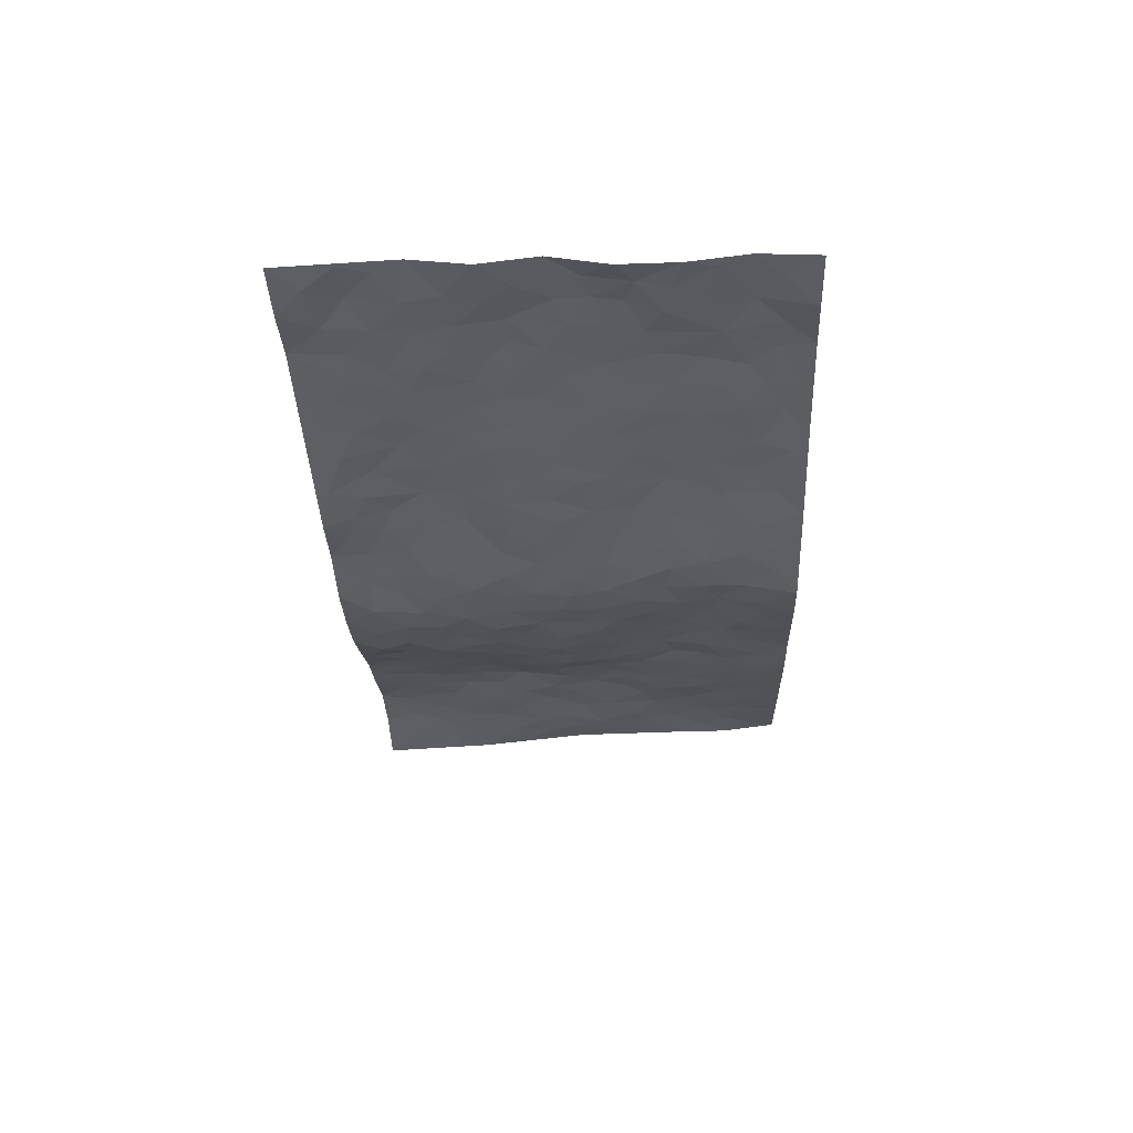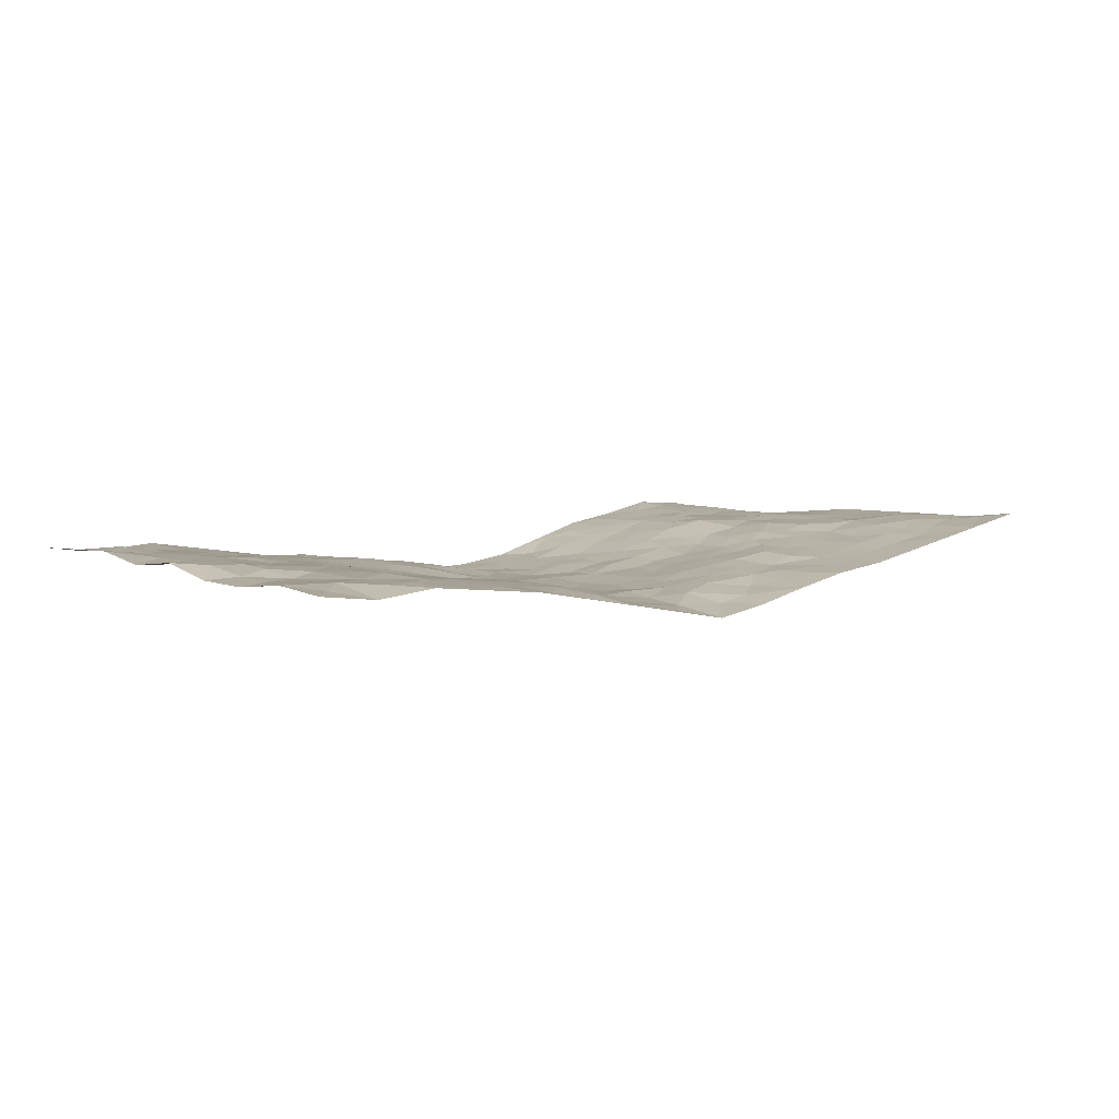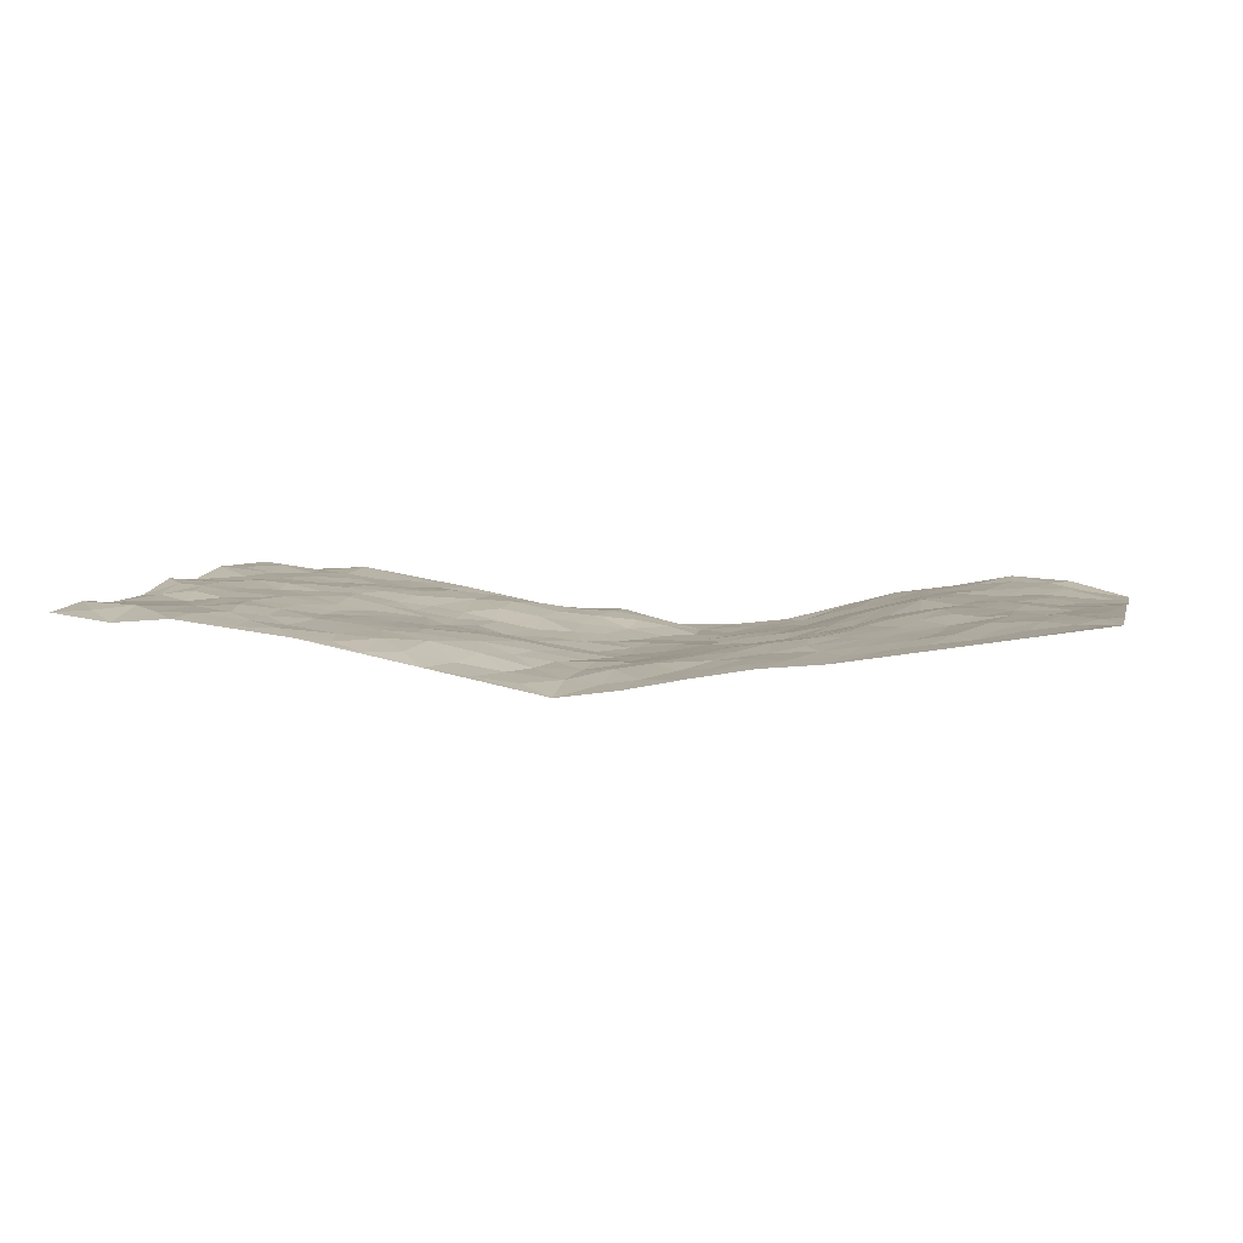
<metadata>
{"format":"obj","ext":"obj","renderer":"f3d","projection":"perspective","resolution":1024,"background":"white","views":[{"elev":-30.4,"azim":-87.5,"up":"+Z"},{"elev":6.1,"azim":-41.5,"up":"+Z"},{"elev":6.8,"azim":14.2,"up":"+Z"}]}
</metadata>
<code>
v -0.9796 0.002747 0.03735
v -0.9773 0.9969 0.04548
v 0.9771 0.004676 0.07058
v 0.9717 0.9997 0.01401
v -0.7945 0.3922 0.04281
v -0.9781 0.5002 0.05424
v -0.8562 0.3572 0.0457
v -0.001591 0.004526 -0.08777
v -0.9792 0.2517 0.03092
v -0.9214 0.3386 0.03812
v -0.7335 0.001795 0.03237
v -0.9795 0.1275 0.04548
v -0.7078 0.2927 0.03641
v -0.8568 0.004151 0.02153
v -0.8394 0.289 0.03224
v -0.4878 0.001827 0.004245
v -0.9582 0.1894 0.03719
v -0.2899 0.1671 -0.01442
v -0.7746 0.3219 0.03797
v -0.862 0.1211 0.04169
v -0.9239 0.06532 0.03705
v -0.7948 0.06469 0.03734
v -0.67 0.1268 0.03327
v -0.7222 0.07482 0.03608
v -0.8731 0.208 0.03573
v -0.9094 0.271 0.0336
v -0.7676 0.1773 0.03624
v -0.6893 0.2097 0.03831
v -0.8621 0.4878 0.05014
v -0.9775 0.3772 0.03166
v -0.7309 0.9975 0.03884
v -0.5337 0.2223 0.01312
v 0.2578 0.1575 -0.03239
v -0.9768 0.7482 0.05686
v -0.3648 0.3931 -0.01387
v -0.7795 0.7522 0.03968
v -0.7966 0.8306 0.03923
v -0.5787 0.442 0.01645
v -0.597 0.6051 0.02147
v -0.4865 0.997 -0.0007896
v -0.9545 0.6862 0.04727
v -0.6586 0.5619 0.02848
v -0.3867 0.7528 -0.000496
v -0.5065 0.2798 0.008792
v -0.4564 0.2251 0.005448
v -0.4924 0.1621 0.007488
v -0.4462 0.6361 -0.004267
v -0.3652 0.5596 -0.01977
v 0.1658 0.4736 -0.05476
v -0.3301 0.2212 -0.007368
v -0.2095 0.6108 -0.0437
v -0.3731 0.6288 -0.01419
v -0.3 0.05759 -0.02109
v -0.6237 0.7097 0.02711
v -0.3915 0.1942 -0.001032
v -0.8695 0.6171 0.04157
v -0.03822 0.3486 -0.06708
v 0.05748 0.3395 -0.06478
v 0.2973 0.451 -0.03525
v -0.0944 0.5513 -0.05817
v -0.1648 0.556 -0.05171
v 0.09315 0.6299 -0.06667
v -0.6298 0.3459 0.02497
v -0.7455 0.5732 0.04256
v -0.949 0.8088 0.05121
v -0.5576 0.1291 0.01181
v -0.3662 0.01248 -0.01743
v -0.7932 0.4656 0.04158
v -0.6147 0.1722 0.02251
v -0.6121 0.01825 0.01984
v -0.2451 0.002562 -0.04153
v -0.613 0.08819 0.0233
v -0.5439 0.05315 0.01532
v -0.4292 0.03749 -0.004431
v -0.4483 0.104 0.001634
v -0.889 0.6852 0.04314
v -0.969 0.8725 0.05019
v -0.7342 0.5086 0.03552
v -0.0004464 0.9962 -0.07215
v -0.8 0.6746 0.04157
v -0.5595 0.3147 0.0108
v -0.5104 0.4608 0.00331
v 0.006965 0.5712 -0.07072
v -0.04934 0.483 -0.06839
v 0.003578 0.4197 -0.06971
v -0.1257 0.1297 -0.06253
v -0.5657 0.6693 0.02041
v -0.9133 0.5616 0.04237
v -0.7293 0.6904 0.03346
v -0.4458 0.2969 0.001506
v -0.6283 0.2672 0.02492
v -0.4978 0.6876 0.01072
v -0.1726 0.485 -0.05115
v -0.2605 0.4363 -0.03003
v -0.6438 0.6484 0.02885
v -0.01193 0.1187 -0.07179
v -0.4136 0.5101 -0.01258
v -0.3398 0.2885 -0.007695
v -0.2404 0.5035 -0.04333
v -0.1782 0.3827 -0.03731
v -0.9779 0.6244 0.04002
v -0.7019 0.6222 0.03628
v -0.8105 0.5791 0.04684
v -0.359 0.1099 -0.005158
v -0.5187 0.5327 0.008085
v -0.6796 0.4058 0.03382
v -0.1289 0.325 -0.04865
v -0.1487 0.2504 -0.04777
v -0.5153 0.6112 0.006696
v 0.1101 0.7282 -0.07167
v -0.004118 0.216 -0.06651
v -0.07324 0.2741 -0.06146
v 0.004323 0.2891 -0.05964
v -0.4268 0.3636 -0.004953
v -0.1946 0.1845 -0.03667
v -0.651 0.4875 0.02779
v -0.5541 0.3809 0.01031
v -0.4897 0.3913 0.001986
v -0.3063 0.5241 -0.02846
v -0.2558 0.3508 -0.02244
v -0.354 0.4668 -0.02273
v -0.2233 0.2715 -0.02648
v -0.09006 0.4118 -0.05767
v -0.5912 0.5309 0.02239
v -0.093 0.1996 -0.06347
v -0.2134 0.0945 -0.04322
v -0.3955 0.2582 -0.002047
v -0.926 0.4374 0.05134
v -0.8652 0.4202 0.05017
v 0.09266 0.4225 -0.06433
v 0.2063 0.2378 -0.03602
v 0.08345 0.5166 -0.06871
v 0.02001 0.4879 -0.0722
v 0.166 0.3928 -0.0523
v 0.7874 0.4979 0.04712
v 0.2202 0.4335 -0.04808
v 0.2639 0.3137 -0.02712
v 0.161 0.5669 -0.05824
v 0.1234 0.9975 -0.06852
v -0.2916 0.6197 -0.03051
v 0.4211 0.8796 -0.008398
v 0.484 0.9982 0.01141
v -0.2109 0.7798 -0.02525
v -0.05573 0.8633 -0.04882
v -0.319 0.3487 -0.0163
v -0.4574 0.5656 -0.006264
v -0.07536 0.05477 -0.07147
v -0.1588 0.02361 -0.05775
v 0.1219 0.003134 -0.06965
v 0.01554 0.8591 -0.05976
v -0.01628 0.6995 -0.07063
v 0.4189 0.1965 -0.005431
v 0.3384 0.2899 -0.0145
v 0.5869 0.5265 0.02701
v 0.5215 0.547 0.01216
v 0.4535 0.1352 -0.006278
v 0.5201 0.2279 0.006506
v 0.4119 0.3615 -0.008848
v 0.02333 0.6405 -0.06793
v -0.05898 0.6272 -0.06561
v -0.1446 0.7291 -0.04355
v -0.08569 0.6928 -0.05882
v -0.05909 0.7909 -0.05929
v -0.1348 0.6326 -0.049
v 0.02181 0.7742 -0.07033
v 0.246 0.9976 -0.05341
v -0.01627 0.9259 -0.05394
v -0.2657 0.8452 -0.01596
v -0.1964 0.8788 -0.02965
v -0.3115 0.7796 -0.006535
v -0.2441 0.9951 -0.04605
v -0.225 0.695 -0.02725
v -0.3145 0.6991 -0.01321
v -0.1371 0.8286 -0.03787
v -0.1203 0.9976 -0.04099
v 0.219 0.7451 -0.05461
v 0.1755 0.6662 -0.06489
v 0.3265 0.5946 -0.03149
v 0.2618 0.5226 -0.04647
v 0.2673 0.665 -0.04828
v 0.4218 0.7439 -0.009814
v 0.3552 0.6826 -0.02796
v 0.2869 0.7325 -0.04561
v 0.06951 0.9276 -0.07309
v 0.08032 0.822 -0.07043
v 0.1472 0.8569 -0.06979
v 0.2517 0.8725 -0.05371
v 0.3224 0.7928 -0.04017
v 0.2321 0.5951 -0.04572
v -0.8788 0.8668 0.05109
v -0.679 0.8157 0.03003
v -0.8666 0.774 0.04374
v -0.8547 0.9967 0.03099
v -0.9199 0.9379 0.03862
v -0.8076 0.9201 0.03647
v -0.7302 0.8844 0.03409
v -0.6028 0.9283 0.01702
v -0.6596 0.8849 0.02275
v -0.6847 0.745 0.02779
v -0.5576 0.8133 0.01391
v -0.6189 0.7802 0.02282
v -0.5086 0.8997 0.005154
v -0.3881 0.8771 -0.003534
v -0.5424 0.959 0.009383
v -0.4613 0.8151 0.009819
v -0.4409 0.9343 -0.01031
v -0.3438 0.9704 -0.02525
v -0.5086 0.7597 0.01294
v -0.3185 0.8989 -0.023
v -0.2568 0.9282 -0.03168
v 0.158 0.7839 -0.06726
v 0.2558 0.8034 -0.05181
v 0.1897 0.9324 -0.06275
v 0.3917 0.8117 -0.02044
v 0.3361 0.8801 -0.03087
v 0.3789 0.982 -0.01808
v 0.2902 0.9369 -0.04864
v 0.4371 0.9476 -0.0008318
v 0.3801 0.4932 -0.02229
v 0.3264 0.5285 -0.03646
v 0.4808 0.6041 0.004068
v 0.4293 0.6642 -0.006054
v 0.4045 0.5877 -0.01458
v 0.351 0.1904 -0.02077
v 0.478 0.3348 0.006061
v 0.4583 0.5224 -0.006599
v 0.3449 0.3881 -0.01931
v -0.1211 0.9136 -0.0368
v -0.1816 0.9562 -0.03755
v 0.3182 0.1332 -0.02449
v 0.6108 0.01537 0.01004
v 0.1994 0.3335 -0.03955
v 0.2699 0.3849 -0.03216
v 0.5809 0.2484 0.01547
v 0.7281 0.9982 0.05298
v 0.9767 0.2532 0.05533
v 0.4883 0.8119 0.004924
v 0.7135 0.4882 0.04086
v 0.4842 0.7466 0.007566
v 0.9759 0.5021 0.05116
v 0.6661 0.2952 0.02717
v 0.5053 0.4682 0.01247
v 0.774 0.3123 0.04665
v 0.5565 0.4159 0.02468
v 0.4887 0.002177 -0.01054
v 0.08878 0.2521 -0.05454
v 0.5038 0.07741 -0.004851
v 0.1337 0.3189 -0.0524
v 0.4129 0.2667 -0.0005004
v 0.8706 0.2673 0.05622
v 0.6362 0.4623 0.03831
v 0.5767 0.08292 0.005734
v 0.4467 0.426 -0.003681
v 0.6032 0.3724 0.02718
v 0.2842 0.2327 -0.02483
v 0.4752 0.2718 0.003213
v 0.2626 0.07867 -0.03701
v 0.3654 0.001899 -0.02261
v 0.2435 0.002246 -0.04471
v 0.1998 0.115 -0.04779
v 0.06614 0.1699 -0.05656
v 0.1428 0.1895 -0.04488
v 0.6104 0.1483 0.01574
v 0.7727 0.4241 0.04313
v 0.7445 0.2225 0.04309
v 0.6494 0.08176 0.01791
v 0.6644 0.3853 0.03849
v 0.7139 0.3403 0.03994
v 0.8827 0.328 0.05025
v 0.7406 0.5685 0.04514
v 0.6896 0.1467 0.02981
v 0.7611 0.1516 0.03882
v 0.8368 0.3689 0.04316
v 0.9397 0.3518 0.05244
v 0.883 0.4401 0.04461
v 0.5786 0.3135 0.01958
v 0.8185 0.108 0.04528
v 0.3301 0.06325 -0.02474
v 0.4091 0.06879 -0.01478
v 0.0702 0.07906 -0.07109
v 0.1414 0.07284 -0.05914
v 0.9754 0.7505 0.02675
v 0.7305 0.08073 0.02943
v 0.653 0.2168 0.02244
v 0.9582 0.4268 0.05135
v 0.9038 0.5104 0.04401
v 0.8051 0.2521 0.04923
v 0.531 0.1488 0.003648
v 0.7331 0.002881 0.03014
v 0.4991 0.3943 0.01088
v 0.9381 0.06654 0.06073
v 0.9774 0.1288 0.05623
v 0.8372 0.1823 0.05303
v 0.8966 0.127 0.05489
v 0.8281 0.01118 0.04562
v 0.9355 0.1908 0.05893
v 0.6612 0.5562 0.03602
v 0.6868 0.6333 0.03692
v 0.5788 0.6361 0.03673
v 0.8223 0.692 0.04045
v 0.6261 0.7716 0.03634
v 0.954 0.6261 0.03795
v 0.7632 0.6423 0.0374
v 0.8516 0.5959 0.03654
v 0.7291 0.7441 0.03572
v 0.8426 0.5315 0.04171
v 0.9132 0.5751 0.03907
v 0.8887 0.6602 0.0359
v 0.6347 0.6926 0.03758
v 0.5601 0.724 0.02697
v 0.5048 0.6745 0.01627
v 0.85 0.8525 0.042
v 0.7073 0.8711 0.04383
v 0.8082 0.7771 0.03818
v 0.8939 0.7784 0.0318
v 0.7764 0.8442 0.04433
v 0.9706 0.875 0.0208
v 0.6894 0.8025 0.04022
v 0.9503 0.8121 0.02701
v 0.7368 0.9315 0.04758
v 0.8518 0.9987 0.04477
v 0.6064 0.9986 0.02916
v 0.8168 0.926 0.04618
v 0.9021 0.9286 0.02915
v 0.6563 0.9346 0.03869
v 0.5519 0.9015 0.02252
v 0.4878 0.8812 0.007839
v 0.5451 0.9698 0.02154
v 0.5649 0.822 0.02495
v 0.6314 0.8608 0.03315
f 29 6 128
f 12 21 20
f 26 10 9
f 55 45 46
f 27 19 15
f 26 9 17
f 101 6 88
f 12 1 21
f 7 15 19
f 125 86 96
f 84 123 85
f 129 29 128
f 25 27 15
f 12 20 17
f 73 75 66
f 22 14 11
f 26 17 25
f 9 12 17
f 25 15 26
f 5 129 7
f 52 146 48
f 55 18 50
f 7 19 5
f 20 27 25
f 124 82 105
f 41 76 34
f 20 14 22
f 14 20 21
f 14 21 1
f 24 22 11
f 24 27 22
f 72 66 69
f 69 32 91
f 70 24 11
f 24 23 27
f 17 20 25
f 27 20 22
f 10 15 7
f 10 26 15
f 23 28 27
f 27 13 19
f 28 23 69
f 13 27 28
f 119 121 94
f 10 7 129
f 6 30 128
f 9 10 30
f 36 192 80
f 80 102 89
f 118 81 44
f 64 103 78
f 115 126 86
f 45 32 46
f 91 63 13
f 129 68 29
f 95 87 54
f 95 54 199
f 202 40 204
f 82 97 105
f 29 88 6
f 18 55 104
f 148 126 71
f 38 82 124
f 50 18 122
f 117 82 38
f 5 19 106
f 82 117 118
f 80 64 102
f 127 45 55
f 194 77 190
f 98 35 114
f 39 124 105
f 127 50 98
f 106 19 13
f 66 75 46
f 39 95 42
f 63 117 38
f 95 89 102
f 101 56 76
f 51 140 99
f 18 53 126
f 62 83 132
f 45 127 90
f 112 113 57
f 103 29 68
f 130 85 58
f 109 39 105
f 35 94 121
f 113 246 58
f 151 165 163
f 120 100 94
f 114 127 98
f 192 190 65
f 95 39 87
f 36 191 37
f 67 104 74
f 56 101 88
f 13 63 106
f 192 34 76
f 268 241 243
f 108 115 125
f 93 84 60
f 133 84 85
f 156 288 157
f 101 76 41
f 80 103 64
f 105 97 146
f 99 61 51
f 92 109 47
f 125 96 111
f 158 227 153
f 75 104 55
f 69 66 32
f 81 91 32
f 106 78 68
f 42 64 78
f 77 34 65
f 24 70 72
f 75 73 16
f 16 71 67
f 2 34 77
f 13 28 91
f 103 56 88
f 56 80 76
f 72 69 23
f 11 16 70
f 16 73 70
f 16 67 74
f 115 18 126
f 24 72 23
f 73 72 70
f 16 74 75
f 72 73 66
f 32 45 44
f 84 83 60
f 66 46 32
f 78 106 116
f 117 63 81
f 67 53 104
f 103 68 78
f 69 91 28
f 36 80 89
f 106 38 116
f 106 68 5
f 81 118 117
f 62 132 138
f 32 44 81
f 53 67 71
f 57 58 85
f 123 100 107
f 93 60 61
f 33 230 224
f 8 96 147
f 132 133 130
f 140 48 119
f 93 100 123
f 122 98 50
f 164 60 160
f 53 71 126
f 125 112 108
f 193 194 195
f 75 55 46
f 63 91 81
f 56 103 80
f 196 198 31
f 18 104 53
f 121 48 97
f 38 106 63
f 118 97 82
f 97 35 121
f 51 172 140
f 130 134 49
f 87 39 109
f 288 252 263
f 97 114 35
f 47 43 92
f 57 113 58
f 248 130 58
f 34 101 41
f 114 90 127
f 116 124 42
f 145 94 35
f 118 114 97
f 167 79 175
f 98 145 35
f 85 123 57
f 43 47 52
f 199 36 89
f 42 78 116
f 159 83 62
f 88 29 103
f 74 104 75
f 118 44 90
f 173 140 172
f 42 95 102
f 190 192 37
f 65 190 77
f 89 95 199
f 125 111 112
f 92 87 109
f 18 115 122
f 177 180 176
f 112 57 107
f 109 105 146
f 93 94 100
f 285 286 275
f 96 86 147
f 137 232 131
f 57 123 107
f 87 92 208
f 49 134 136
f 132 130 49
f 161 164 162
f 50 127 55
f 122 108 107
f 122 107 100
f 48 140 52
f 118 90 114
f 99 119 94
f 123 84 93
f 36 37 192
f 48 121 119
f 120 122 100
f 39 42 124
f 38 124 116
f 248 58 246
f 44 45 90
f 98 122 120
f 146 52 47
f 94 93 99
f 168 209 170
f 212 183 188
f 202 197 200
f 42 102 64
f 107 108 112
f 99 93 61
f 8 280 96
f 112 111 113
f 125 115 86
f 115 108 122
f 128 30 10
f 5 68 129
f 10 129 128
f 132 49 138
f 83 84 133
f 130 133 85
f 83 133 132
f 248 134 130
f 156 152 224
f 151 110 165
f 212 186 211
f 153 224 249
f 254 251 244
f 246 261 262
f 225 158 249
f 49 136 179
f 185 184 150
f 214 188 181
f 181 188 182
f 161 163 174
f 143 170 172
f 110 211 185
f 184 79 167
f 174 228 169
f 62 110 159
f 163 150 144
f 210 169 229
f 170 143 168
f 176 211 110
f 98 120 145
f 94 145 120
f 48 146 97
f 109 146 47
f 148 86 126
f 147 86 148
f 71 8 148
f 8 147 148
f 244 276 254
f 232 136 134
f 174 143 161
f 60 83 160
f 163 162 151
f 159 160 83
f 261 281 262
f 259 281 149
f 219 220 59
f 246 113 111
f 33 255 131
f 157 256 152
f 137 255 153
f 230 278 279
f 262 260 33
f 154 155 242
f 131 255 137
f 248 131 232
f 281 280 149
f 259 258 278
f 220 179 59
f 159 151 160
f 162 160 151
f 164 61 60
f 228 174 144
f 144 174 163
f 159 110 151
f 161 172 164
f 186 184 185
f 161 162 163
f 61 164 51
f 160 162 164
f 187 217 213
f 150 163 165
f 205 202 200
f 79 184 139
f 170 43 173
f 174 169 143
f 161 143 172
f 167 144 150
f 176 180 183
f 172 170 173
f 223 226 221
f 185 150 165
f 99 140 119
f 207 206 203
f 172 51 164
f 43 52 173
f 173 52 140
f 167 175 228
f 228 229 169
f 210 168 169
f 177 110 62
f 189 138 179
f 62 138 177
f 136 232 233
f 181 182 222
f 150 184 167
f 178 180 189
f 49 179 138
f 177 138 189
f 180 178 182
f 178 179 220
f 307 308 304
f 222 223 221
f 215 187 188
f 176 183 212
f 187 213 186
f 214 215 188
f 185 211 186
f 237 181 239
f 182 188 183
f 110 185 165
f 216 215 141
f 211 176 212
f 182 183 180
f 176 110 177
f 213 184 186
f 178 189 179
f 177 189 180
f 195 190 37
f 197 198 200
f 195 194 190
f 34 192 65
f 80 192 76
f 37 196 195
f 194 2 77
f 193 2 194
f 196 37 191
f 31 193 195
f 198 196 191
f 31 195 196
f 199 201 191
f 197 204 31
f 198 191 201
f 31 198 197
f 201 199 54
f 36 199 191
f 54 208 201
f 208 43 205
f 208 54 87
f 198 201 200
f 206 205 203
f 43 170 203
f 210 207 209
f 40 202 206
f 31 204 40
f 197 202 204
f 208 205 200
f 43 203 205
f 205 206 202
f 203 209 207
f 171 40 207
f 40 206 207
f 208 200 201
f 43 208 92
f 170 209 203
f 168 143 169
f 207 210 171
f 168 210 209
f 188 187 212
f 212 187 186
f 166 139 213
f 184 213 139
f 237 214 181
f 215 214 141
f 216 141 218
f 213 217 166
f 142 166 216
f 217 216 166
f 187 215 217
f 216 217 215
f 237 141 214
f 142 216 218
f 223 222 182
f 179 136 59
f 223 220 219
f 267 238 251
f 237 327 141
f 223 182 178
f 158 290 253
f 220 223 178
f 59 233 227
f 233 59 136
f 248 246 131
f 153 249 158
f 251 254 267
f 223 219 226
f 111 261 246
f 297 251 238
f 276 256 157
f 167 228 144
f 229 228 175
f 175 171 229
f 229 171 210
f 260 257 33
f 265 271 272
f 266 289 283
f 269 243 250
f 249 224 152
f 266 283 271
f 227 233 137
f 253 227 158
f 325 313 320
f 135 264 275
f 310 329 239
f 270 298 297
f 249 256 225
f 275 273 269
f 311 222 221
f 155 154 299
f 234 276 157
f 310 311 299
f 222 239 181
f 221 226 155
f 266 263 252
f 242 290 244
f 264 273 275
f 273 264 243
f 242 244 154
f 276 290 225
f 288 234 157
f 240 282 302
f 275 286 306
f 225 290 158
f 234 263 284
f 241 254 276
f 233 232 137
f 137 153 227
f 264 135 238
f 244 251 154
f 260 259 257
f 227 253 219
f 33 224 255
f 154 297 299
f 240 302 307
f 297 154 251
f 264 268 243
f 253 226 219
f 271 284 263
f 277 294 293
f 290 242 253
f 241 234 284
f 59 227 219
f 242 155 226
f 252 245 231
f 157 152 156
f 257 230 33
f 152 256 249
f 278 230 257
f 262 33 131
f 224 153 255
f 259 278 257
f 134 248 232
f 230 279 224
f 96 261 111
f 261 96 280
f 280 281 261
f 246 262 131
f 252 247 245
f 268 267 241
f 283 277 272
f 288 247 252
f 275 274 285
f 295 291 294
f 267 268 264
f 263 234 288
f 309 310 299
f 290 276 244
f 283 272 271
f 267 254 241
f 265 243 241
f 236 240 285
f 297 238 270
f 303 305 298
f 241 276 234
f 221 155 299
f 272 277 293
f 250 243 287
f 286 285 240
f 284 271 265
f 271 263 266
f 295 3 291
f 225 256 276
f 241 284 265
f 289 266 231
f 3 292 291
f 321 235 323
f 293 294 296
f 279 278 258
f 245 279 258
f 279 156 224
f 260 281 259
f 280 8 149
f 262 281 260
f 231 266 252
f 267 264 238
f 306 304 270
f 283 289 295
f 243 269 273
f 236 269 250
f 294 292 296
f 274 236 285
f 269 274 275
f 250 287 293
f 245 289 231
f 236 274 269
f 156 279 247
f 242 226 253
f 247 279 245
f 243 265 287
f 288 156 247
f 265 272 293
f 296 292 236
f 293 287 265
f 295 294 277
f 277 283 295
f 236 250 296
f 289 3 295
f 292 294 291
f 293 296 250
f 300 304 308
f 325 320 235
f 329 330 326
f 270 304 303
f 270 303 298
f 309 305 301
f 135 306 270
f 299 297 298
f 298 309 299
f 238 135 270
f 300 314 305
f 303 300 305
f 304 306 307
f 300 303 304
f 282 319 315
f 322 325 235
f 275 306 135
f 307 306 286
f 240 307 286
f 308 307 302
f 302 282 308
f 308 282 315
f 305 309 298
f 310 309 301
f 310 301 329
f 310 239 311
f 222 311 239
f 299 311 221
f 319 312 315
f 312 323 316
f 301 305 318
f 305 314 316
f 300 308 315
f 316 314 312
f 312 314 315
f 315 314 300
f 323 312 324
f 316 313 318
f 282 4 317
f 330 313 325
f 4 321 324
f 235 320 323
f 282 317 319
f 312 319 317
f 326 325 322
f 316 320 313
f 316 318 305
f 142 218 327
f 327 218 141
f 316 323 320
f 324 312 317
f 4 324 317
f 321 323 324
f 318 313 330
f 328 326 322
f 326 327 329
f 329 327 237
f 326 328 327
f 322 142 328
f 327 328 142
f 329 237 239
f 301 318 330
f 326 330 325
f 330 329 301

</code>
